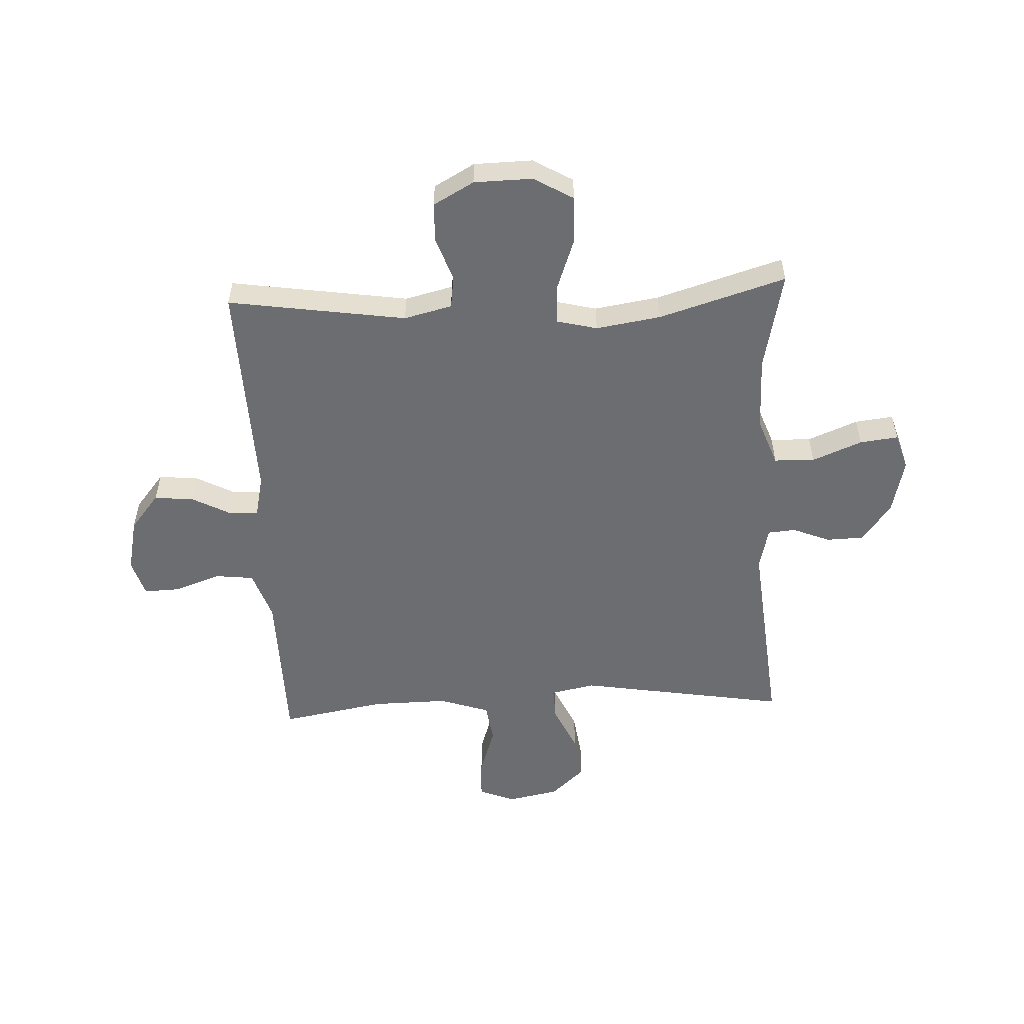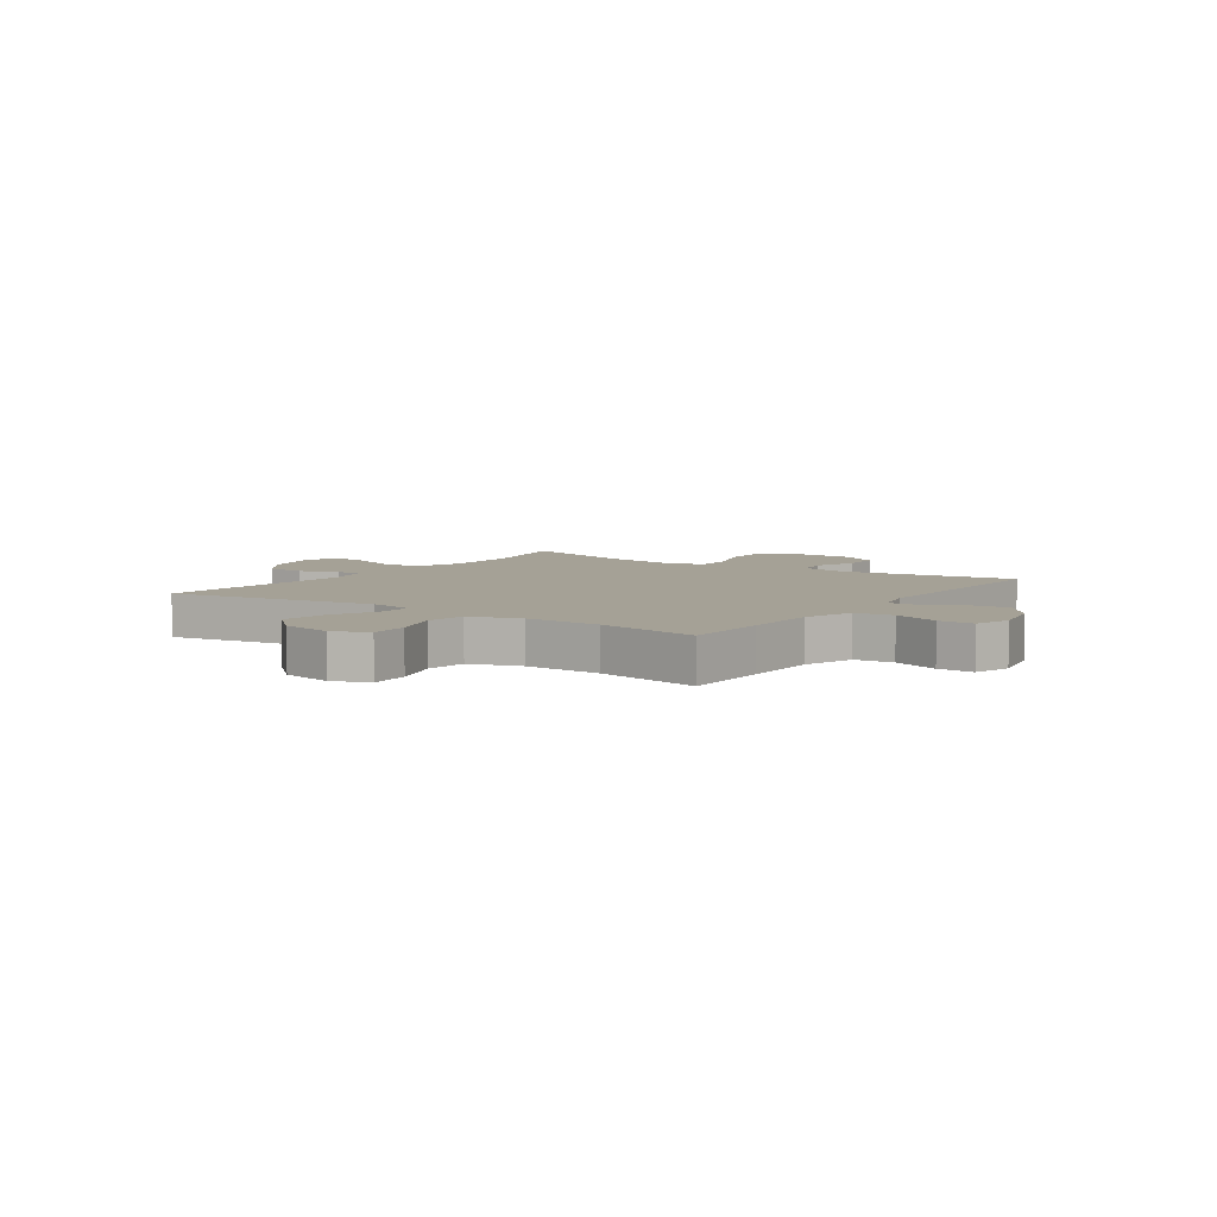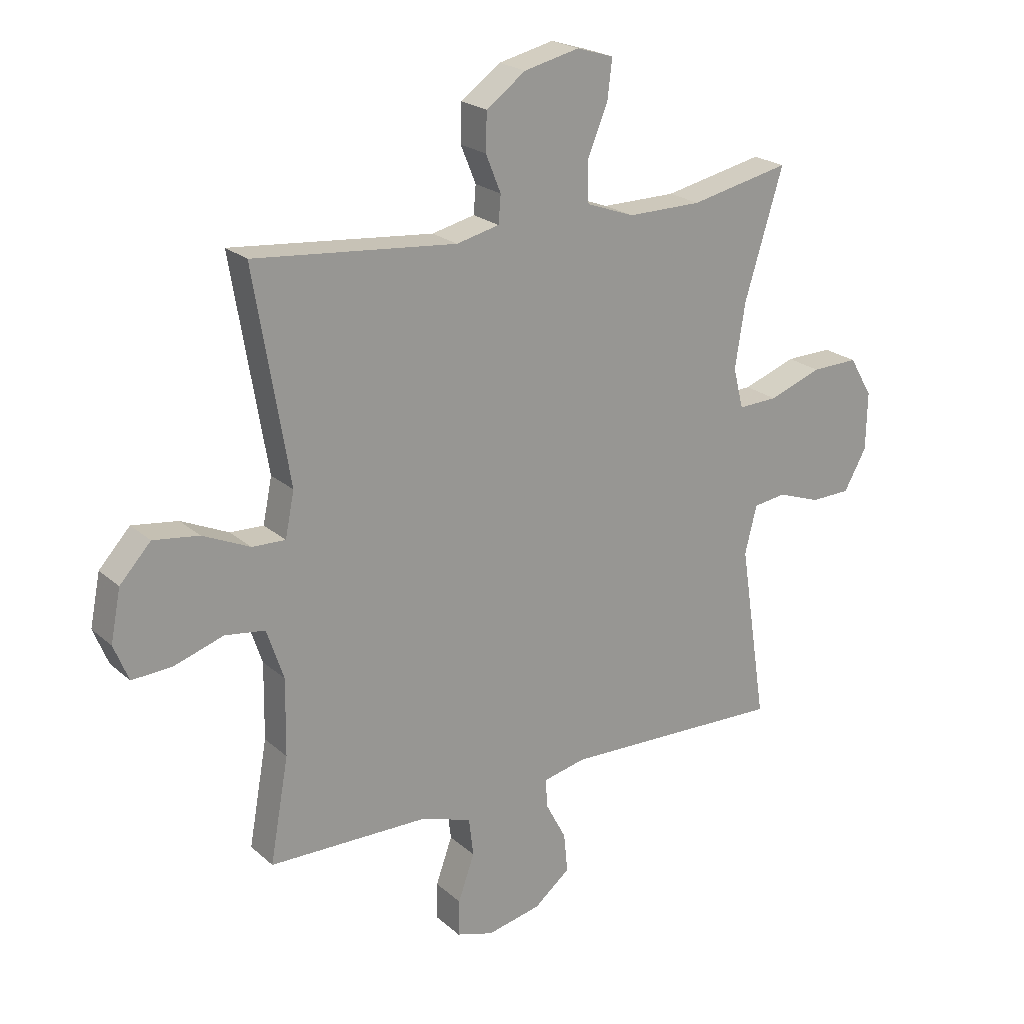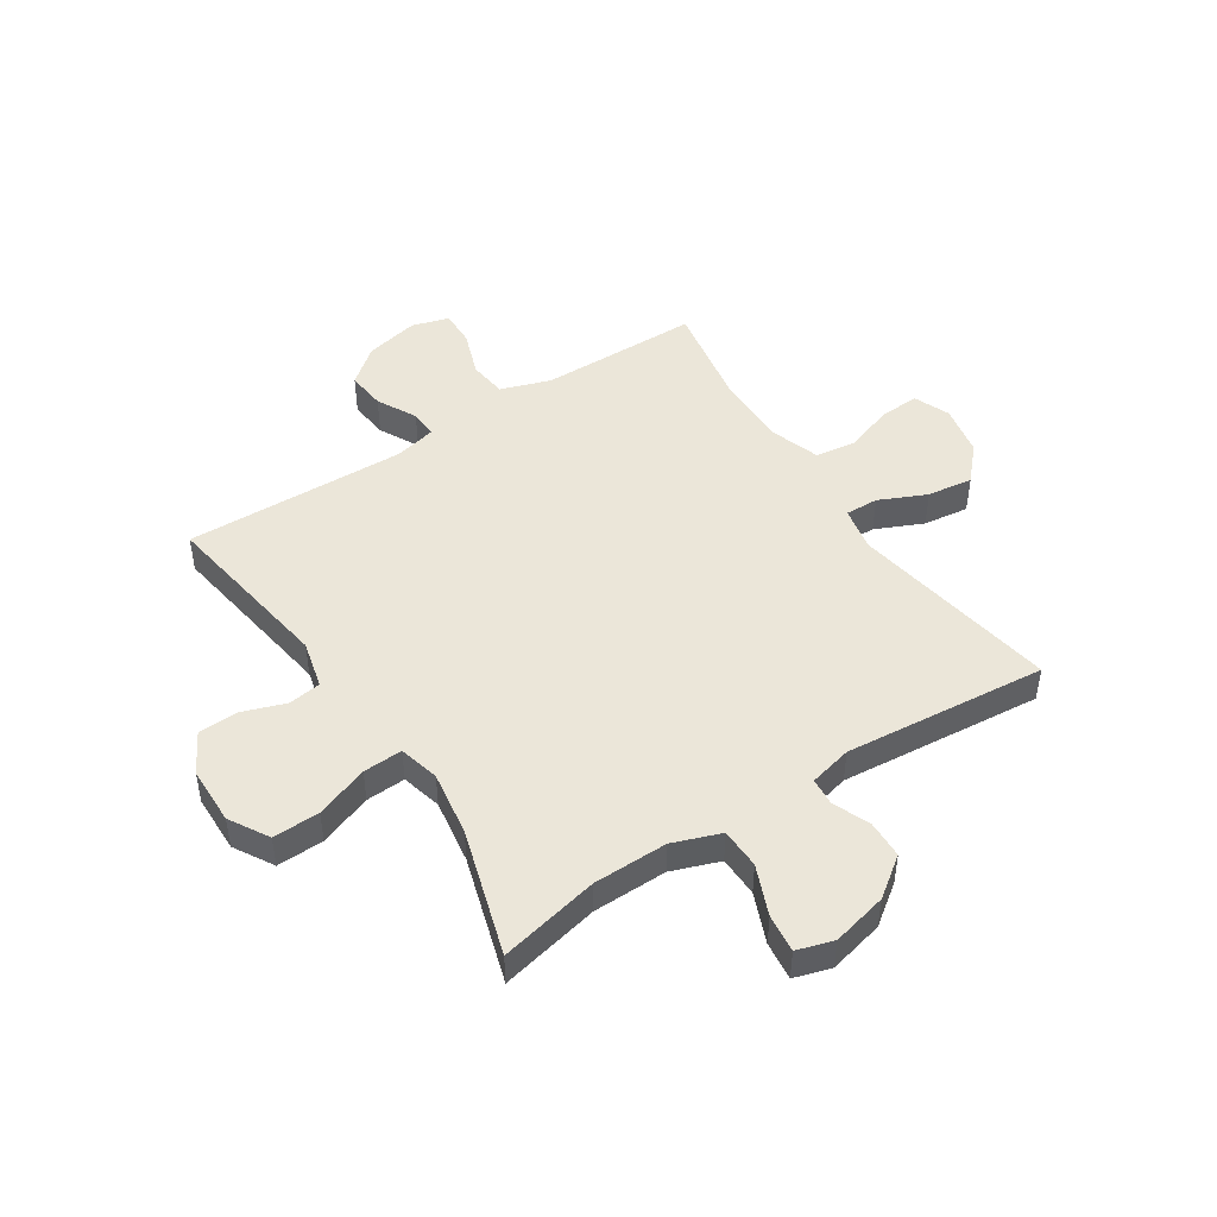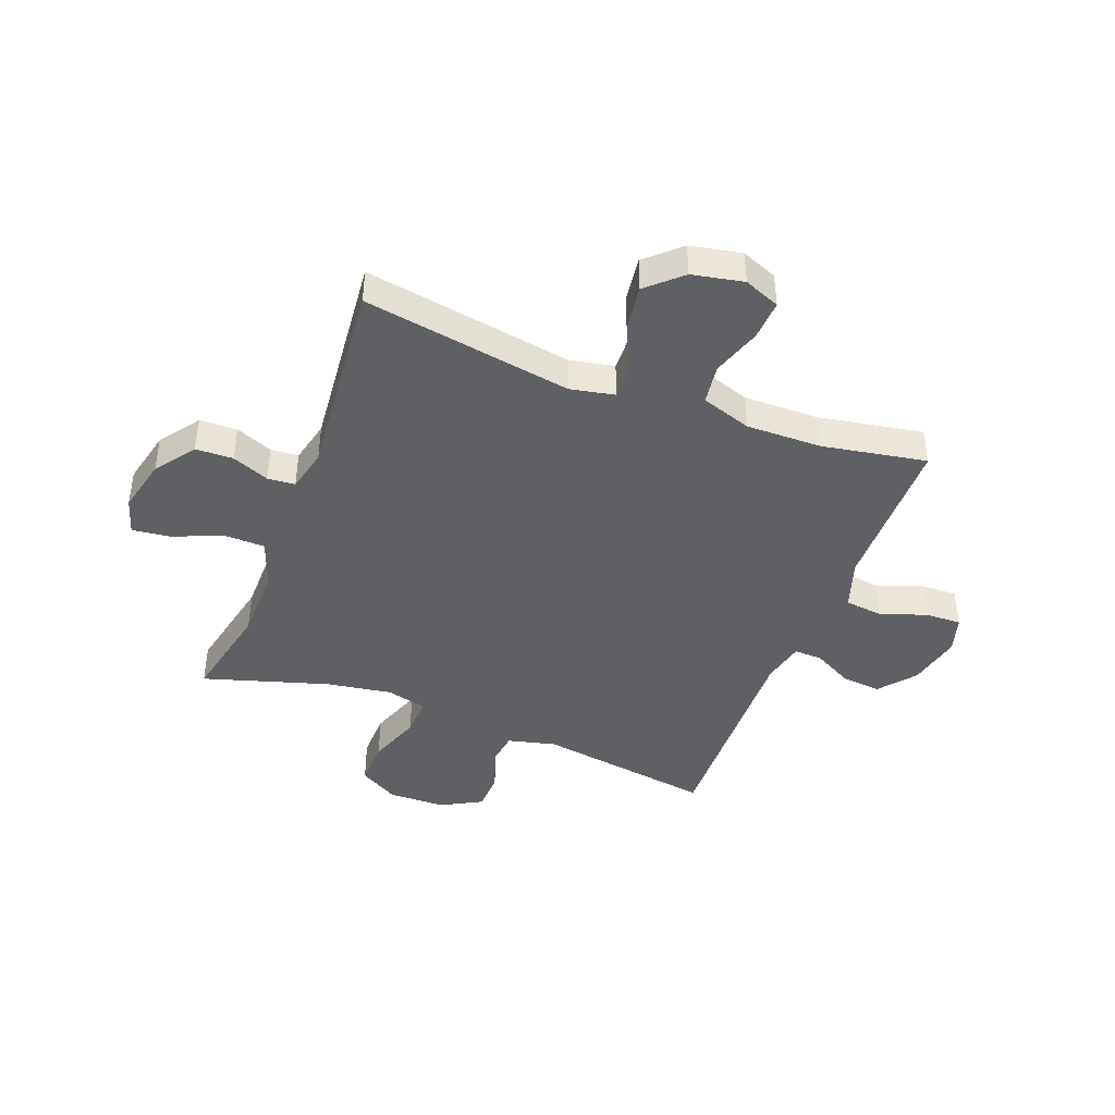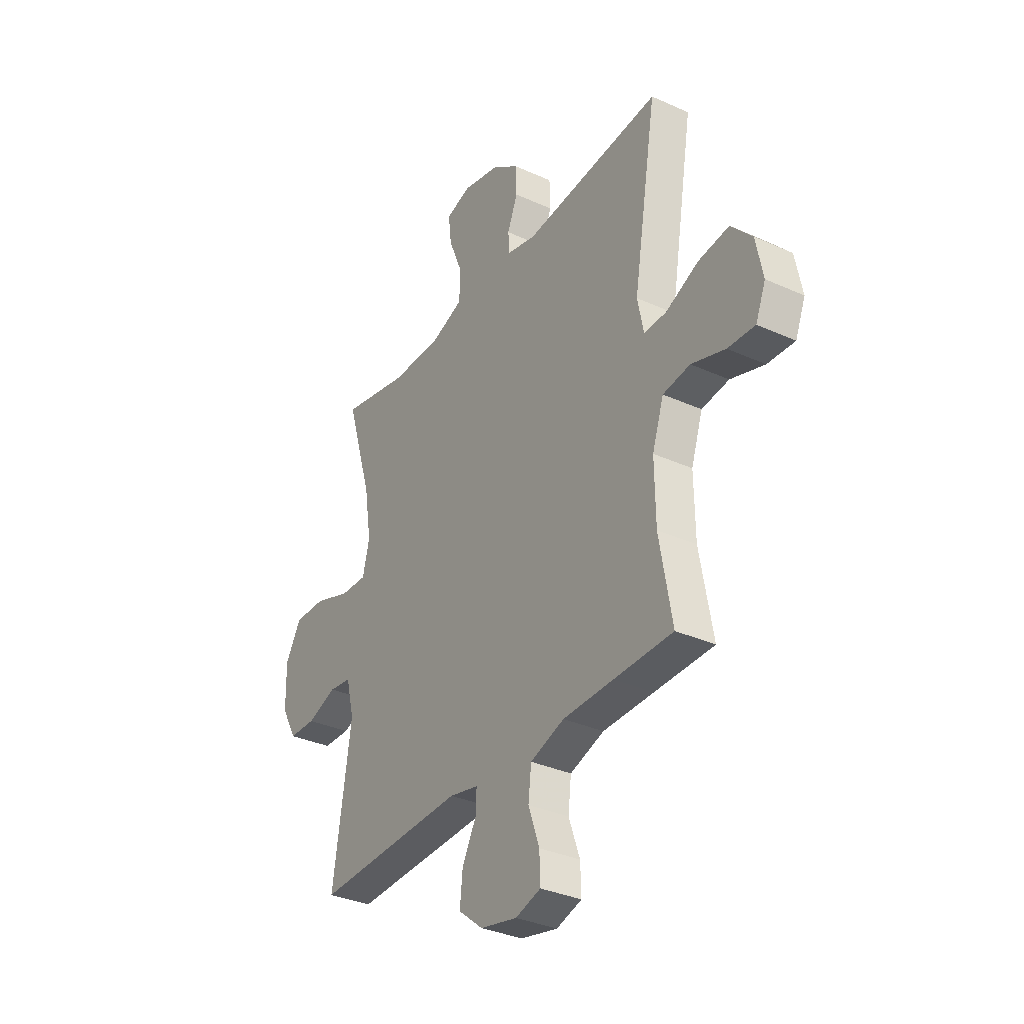
<metadata>
{"format":"obj","ext":"obj","renderer":"f3d","projection":"perspective","resolution":1024,"background":"white","views":[{"elev":-54.0,"azim":-87.2,"up":"+Y"},{"elev":6.1,"azim":125.0,"up":"+Y"},{"elev":21.8,"azim":146.0,"up":"+Z"},{"elev":47.2,"azim":-33.2,"up":"+Y"},{"elev":-42.6,"azim":69.1,"up":"+Y"},{"elev":-33.8,"azim":58.3,"up":"+Z"}]}
</metadata>
<code>
v -0.5 0.07 0.5
v -0.323 0.07 0.462
v -0.191 0.07 0.461
v -0.106 0.07 0.492
v -0.104 0.07 0.564
v -0.14 0.07 0.652
v -0.148 0.07 0.72
v -0.083 0.07 0.74
v 0.015 0.07 0.717
v 0.085 0.07 0.666
v 0.087 0.07 0.599
v 0.06 0.07 0.533
v 0.064 0.07 0.484
v 0.14 0.07 0.466
v 0.5 0.07 0.5
v 0.438 0.07 0.129
v 0.454 0.07 0.05
v 0.513 0.07 0.052
v 0.597 0.07 0.09
v 0.678 0.07 0.101
v 0.733 0.07 0.041
v 0.751 0.07 -0.05
v 0.725 0.07 -0.114
v 0.654 0.07 -0.11
v 0.566 0.07 -0.081
v 0.495 0.07 -0.091
v 0.465 0.07 -0.18
v 0.467 0.07 -0.315
v 0.5 0.07 -0.5
v 0.347 0.07 -0.502
v 0.215 0.07 -0.504
v 0.126 0.07 -0.534
v 0.118 0.07 -0.602
v 0.147 0.07 -0.684
v 0.149 0.07 -0.748
v 0.083 0.07 -0.768
v -0.013 0.07 -0.747
v -0.077 0.07 -0.695
v -0.07 0.07 -0.625
v -0.033 0.07 -0.555
v -0.031 0.07 -0.505
v -0.107 0.07 -0.488
v -0.5 0.07 -0.5
v -0.452 0.07 -0.185
v -0.473 0.07 -0.1
v -0.531 0.07 -0.092
v -0.608 0.07 -0.119
v -0.678 0.07 -0.117
v -0.718 0.07 -0.045
v -0.72 0.07 0.058
v -0.679 0.07 0.128
v -0.596 0.07 0.126
v -0.502 0.07 0.092
v -0.432 0.07 0.089
v -0.414 0.07 0.161
v -0.432 0.07 0.276
v -0.5 0 0.5
v -0.323 0 0.462
v -0.191 0 0.461
v -0.106 0 0.492
v -0.104 0 0.564
v -0.14 0 0.652
v -0.148 0 0.72
v -0.083 0 0.74
v 0.015 0 0.717
v 0.085 0 0.666
v 0.087 0 0.599
v 0.06 0 0.533
v 0.064 0 0.484
v 0.14 0 0.466
v 0.5 0 0.5
v 0.438 0 0.129
v 0.454 0 0.05
v 0.513 0 0.052
v 0.597 0 0.09
v 0.678 0 0.101
v 0.733 0 0.041
v 0.751 0 -0.05
v 0.725 0 -0.114
v 0.654 0 -0.11
v 0.566 0 -0.081
v 0.495 0 -0.091
v 0.465 0 -0.18
v 0.467 0 -0.315
v 0.5 0 -0.5
v 0.347 0 -0.502
v 0.215 0 -0.504
v 0.126 0 -0.534
v 0.118 0 -0.602
v 0.147 0 -0.684
v 0.149 0 -0.748
v 0.083 0 -0.768
v -0.013 0 -0.747
v -0.077 0 -0.695
v -0.07 0 -0.625
v -0.033 0 -0.555
v -0.031 0 -0.505
v -0.107 0 -0.488
v -0.5 0 -0.5
v -0.452 0 -0.185
v -0.473 0 -0.1
v -0.531 0 -0.092
v -0.608 0 -0.119
v -0.678 0 -0.117
v -0.718 0 -0.045
v -0.72 0 0.058
v -0.679 0 0.128
v -0.596 0 0.126
v -0.502 0 0.092
v -0.432 0 0.089
v -0.414 0 0.161
v -0.432 0 0.276
f 50 51 52 53
f 50 53 54
f 49 50 54
f 46 47 48 49
f 45 46 49 54
f 44 45 54 55
f 42 43 44
f 41 42 44 55
f 37 38 39 40
f 37 40 41
f 36 37 41
f 33 34 35 36
f 32 33 36 41
f 31 32 41 55
f 28 29 30
f 27 28 30 31
f 26 27 31 55
f 22 23 24 25
f 18 19 20 21
f 17 18 21 22
f 14 15 16
f 13 14 16 17
f 9 10 11 12
f 9 12 13
f 8 9 13
f 5 6 7 8
f 4 5 8 13
f 3 4 13 17
f 56 1 2
f 56 2 3 17
f 25 26 55 56
f 17 22 25 56
f 109 108 107 106
f 110 109 106
f 110 106 105
f 105 104 103 102
f 110 105 102 101
f 111 110 101 100
f 100 99 98
f 111 100 98 97
f 96 95 94 93
f 97 96 93
f 97 93 92
f 92 91 90 89
f 97 92 89 88
f 111 97 88 87
f 86 85 84
f 87 86 84 83
f 111 87 83 82
f 81 80 79 78
f 77 76 75 74
f 78 77 74 73
f 72 71 70
f 73 72 70 69
f 68 67 66 65
f 69 68 65
f 69 65 64
f 64 63 62 61
f 69 64 61 60
f 73 69 60 59
f 58 57 112
f 73 59 58 112
f 112 111 82 81
f 112 81 78 73
f 1 57 58 2
f 2 58 59 3
f 3 59 60 4
f 4 60 61 5
f 5 61 62 6
f 6 62 63 7
f 7 63 64 8
f 8 64 65 9
f 9 65 66 10
f 10 66 67 11
f 11 67 68 12
f 12 68 69 13
f 13 69 70 14
f 14 70 71 15
f 15 71 72 16
f 16 72 73 17
f 17 73 74 18
f 18 74 75 19
f 19 75 76 20
f 20 76 77 21
f 21 77 78 22
f 22 78 79 23
f 23 79 80 24
f 24 80 81 25
f 25 81 82 26
f 26 82 83 27
f 27 83 84 28
f 28 84 85 29
f 29 85 86 30
f 30 86 87 31
f 31 87 88 32
f 32 88 89 33
f 33 89 90 34
f 34 90 91 35
f 35 91 92 36
f 36 92 93 37
f 37 93 94 38
f 38 94 95 39
f 39 95 96 40
f 40 96 97 41
f 41 97 98 42
f 42 98 99 43
f 43 99 100 44
f 44 100 101 45
f 45 101 102 46
f 46 102 103 47
f 47 103 104 48
f 48 104 105 49
f 49 105 106 50
f 50 106 107 51
f 51 107 108 52
f 52 108 109 53
f 53 109 110 54
f 54 110 111 55
f 55 111 112 56
f 56 112 57 1

</code>
